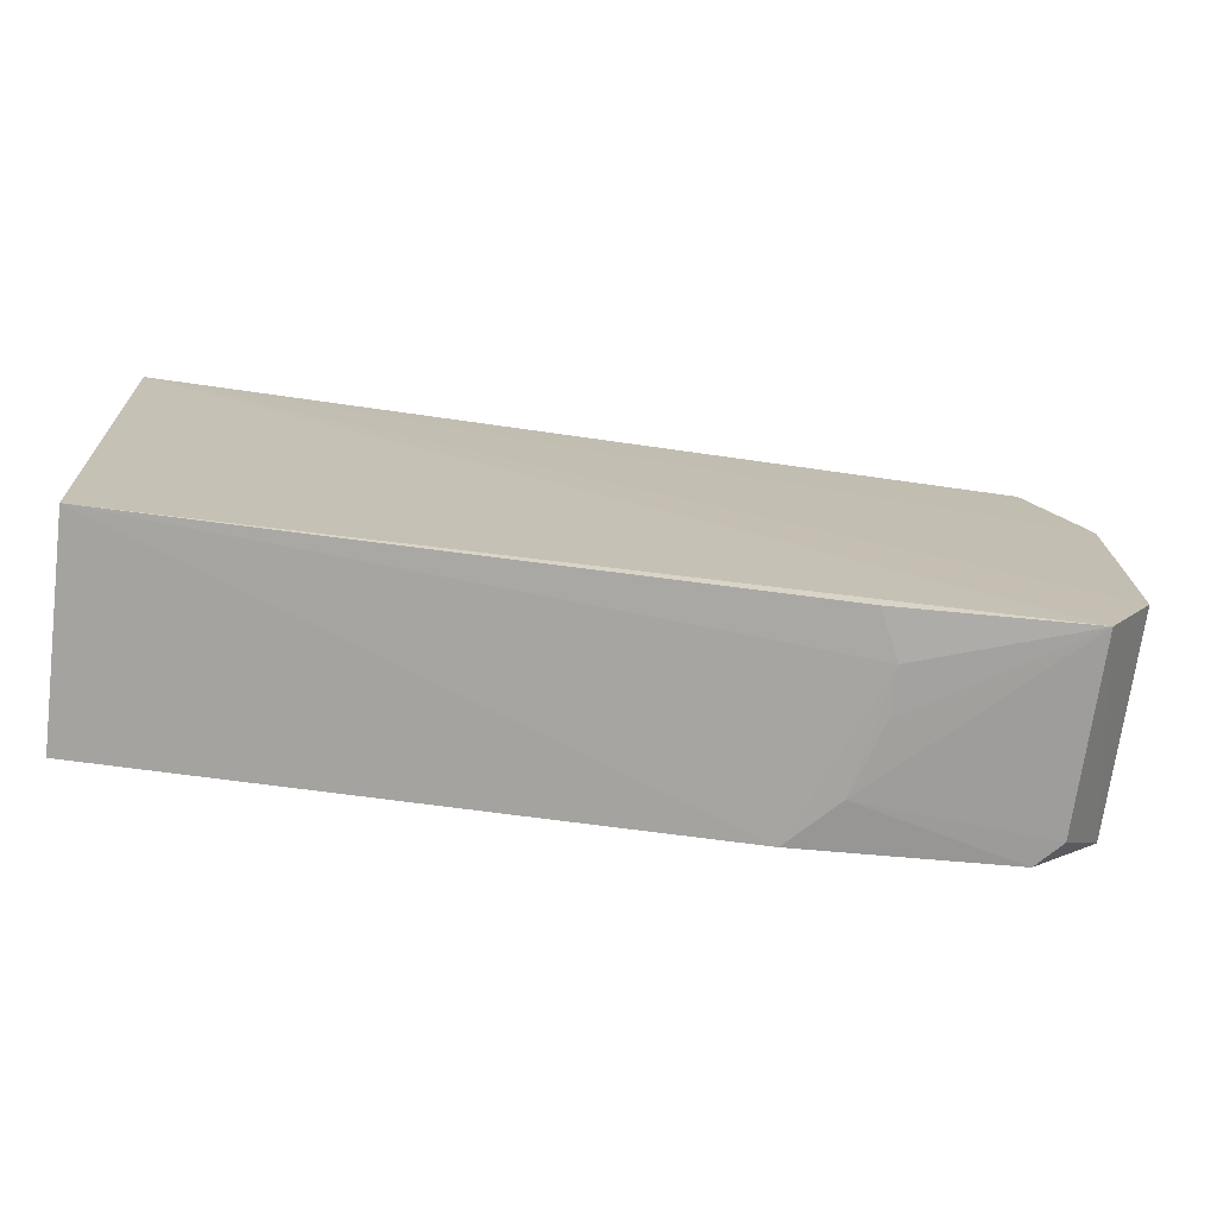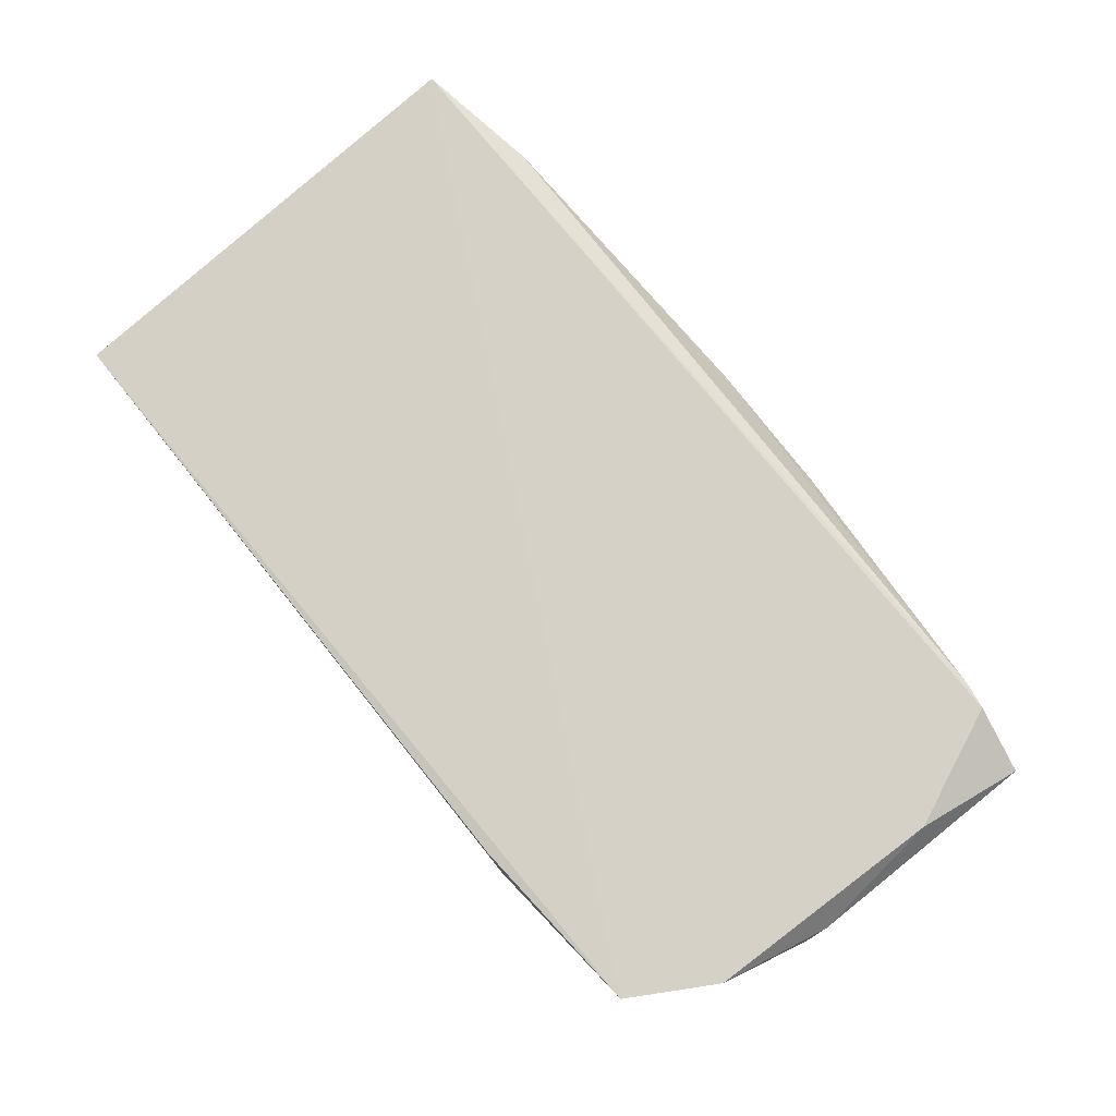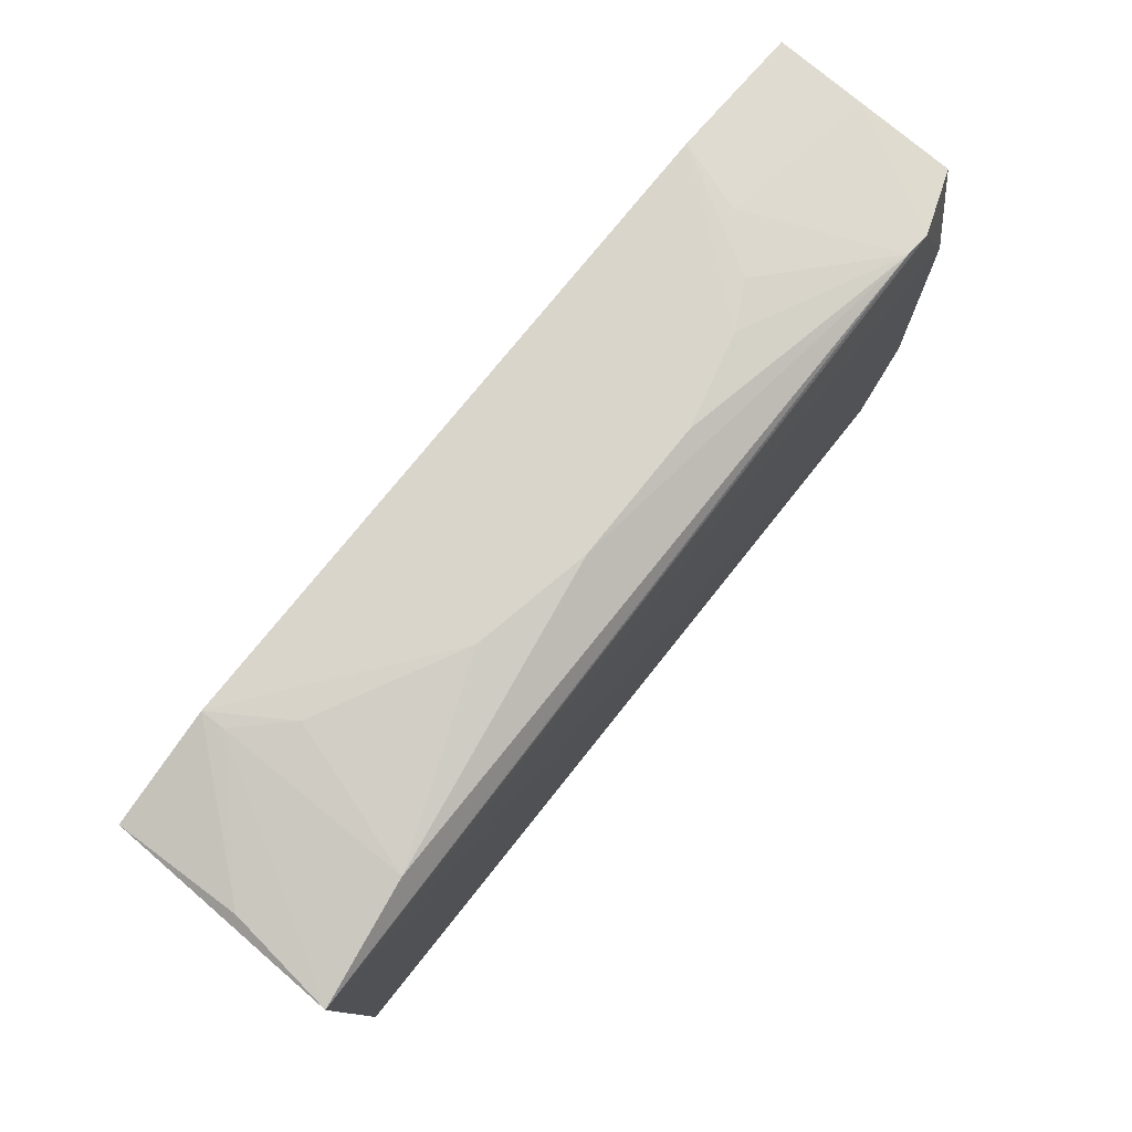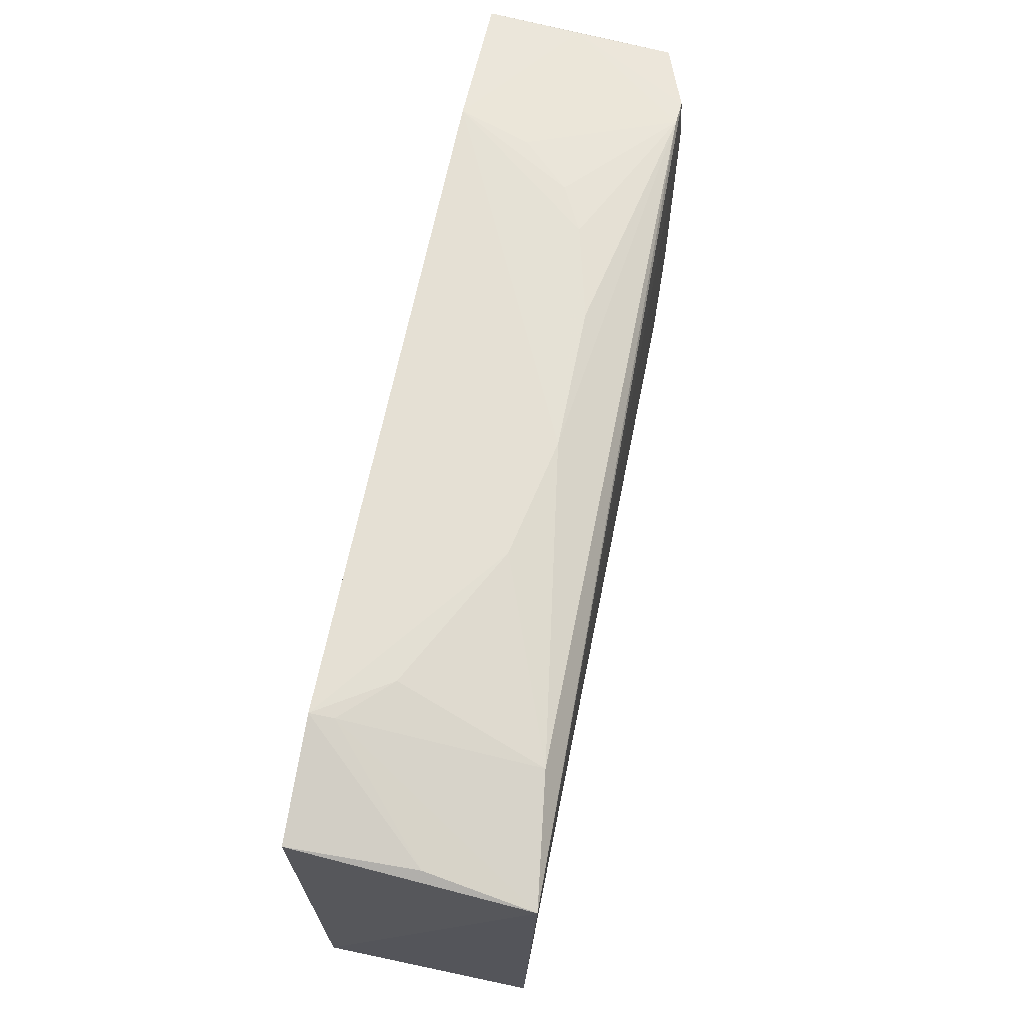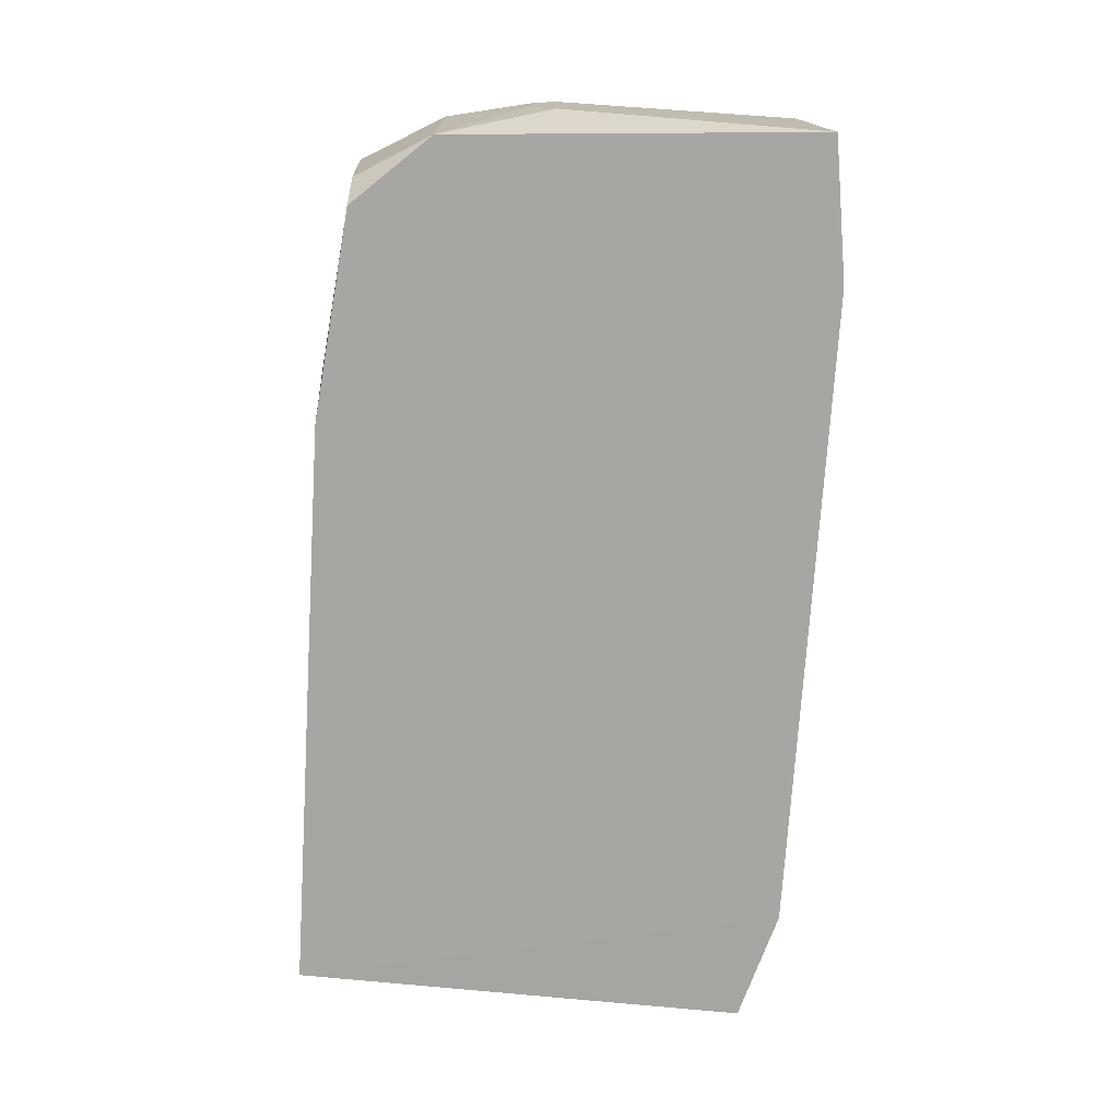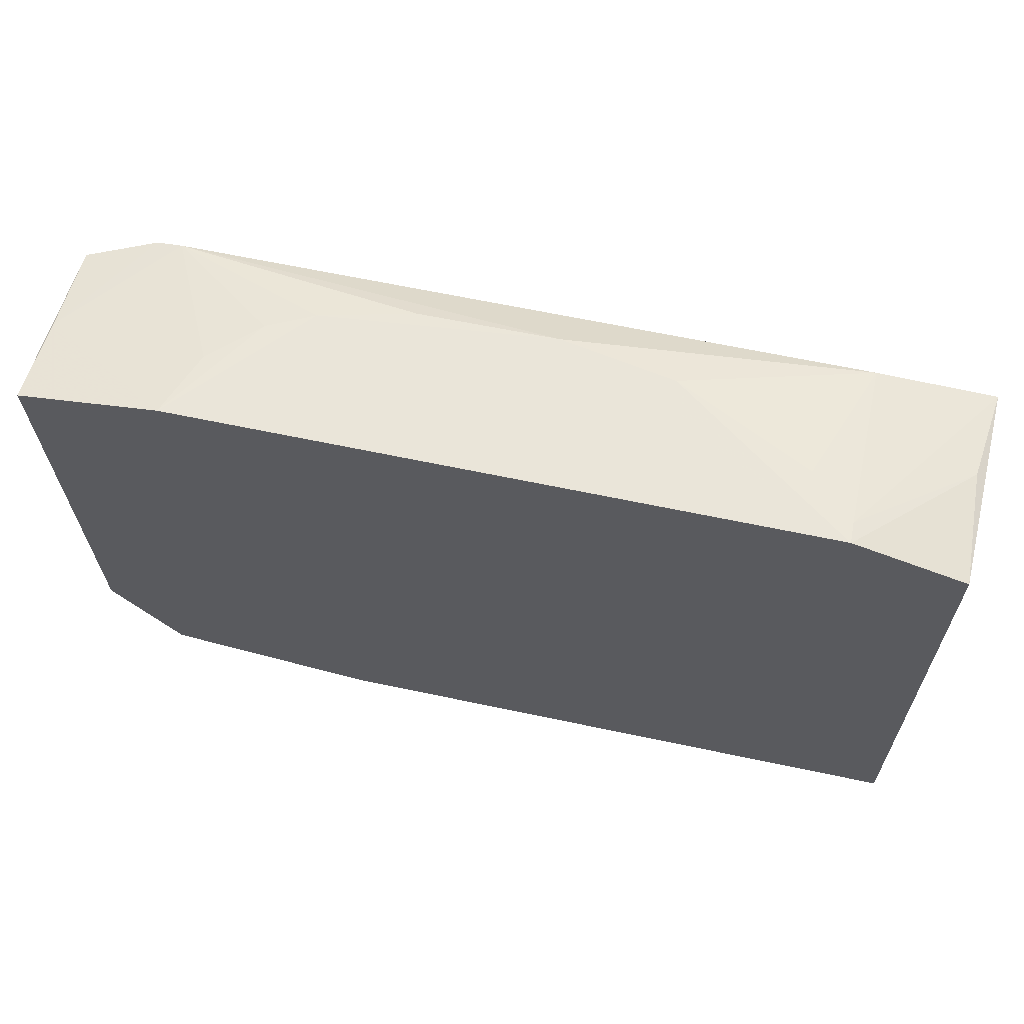
<metadata>
{"format":"obj","ext":"obj","renderer":"f3d","projection":"perspective","resolution":1024,"background":"white","views":[{"elev":-74.0,"azim":-7.4,"up":"+Y"},{"elev":78.8,"azim":51.8,"up":"+Z"},{"elev":74.2,"azim":-51.6,"up":"+Y"},{"elev":65.1,"azim":-78.7,"up":"+Y"},{"elev":-74.1,"azim":86.5,"up":"+Z"},{"elev":58.4,"azim":-167.4,"up":"+Y"}]}
</metadata>
<code>
v 0.2843 -0.1645 -0.09807
v 0.3132 -0.1092 -0.2346
v 0.3292 0.1184 -0.1144
v -0.2583 0.1078 -0.09008
v -0.243 -0.1746 -0.2337
v -0.1803 0.1412 -0.2365
v 0.2852 0.1241 -0.09879
v 0.3304 -0.03696 -0.1153
v 0.2683 -0.159 -0.2342
v -0.2442 -0.1774 -0.09902
v 0.3293 0.1295 -0.2358
v -0.2523 0.1199 -0.236
v 0.319 0.04751 -0.09863
v 0.01319 0.1415 -0.1307
v 0.3156 -0.1095 -0.0982
v 0.2838 -0.1581 -0.2185
v 0.1335 -0.1744 -0.234
v 0.2379 0.1425 -0.2361
v 0.3301 -0.03727 -0.1892
v 0.3281 0.1253 -0.1765
v -0.2498 0.1175 -0.1572
v -0.1809 0.1245 -0.1007
v 0.1645 -0.174 -0.09966
v 0.1635 -0.174 -0.204
v 0.1639 0.1416 -0.1456
v 0.3296 -0.05174 -0.1588
v 0.223 0.141 -0.1908
v -0.18 0.1399 -0.2214
v 0.268 0.1269 -0.09987
v 0.1788 -0.1745 -0.1287
v 0.3296 -0.05148 -0.1296
v 0.1933 0.1414 -0.1606
v -0.06211 0.1412 -0.1458
v 0.1037 0.1414 -0.1307
v 0.1785 -0.174 -0.1587
v -0.1517 0.1402 -0.192
f 10 1 4
f 10 4 5
f 11 3 8
f 12 6 5
f 12 5 4
f 13 3 7
f 13 8 3
f 13 7 4
f 15 1 2
f 15 8 13
f 15 13 4
f 15 4 1
f 16 9 2
f 16 2 1
f 17 5 6
f 17 6 2
f 17 2 9
f 17 10 5
f 18 11 2
f 18 2 6
f 18 6 14
f 19 11 8
f 19 2 11
f 20 7 3
f 20 3 11
f 20 11 18
f 21 12 4
f 21 6 12
f 23 1 10
f 24 16 1
f 24 17 9
f 24 9 16
f 25 18 14
f 26 15 2
f 26 2 19
f 26 19 8
f 27 20 18
f 28 21 4
f 28 6 21
f 28 4 22
f 29 22 4
f 29 4 7
f 29 14 22
f 29 7 20
f 29 20 27
f 30 23 10
f 30 10 17
f 30 17 24
f 30 1 23
f 31 26 8
f 31 8 15
f 31 15 26
f 32 27 18
f 32 18 25
f 32 29 27
f 32 25 29
f 33 22 14
f 33 14 6
f 34 29 25
f 34 25 14
f 34 14 29
f 35 30 24
f 35 24 1
f 35 1 30
f 36 28 22
f 36 22 33
f 36 33 6
f 36 6 28

</code>
